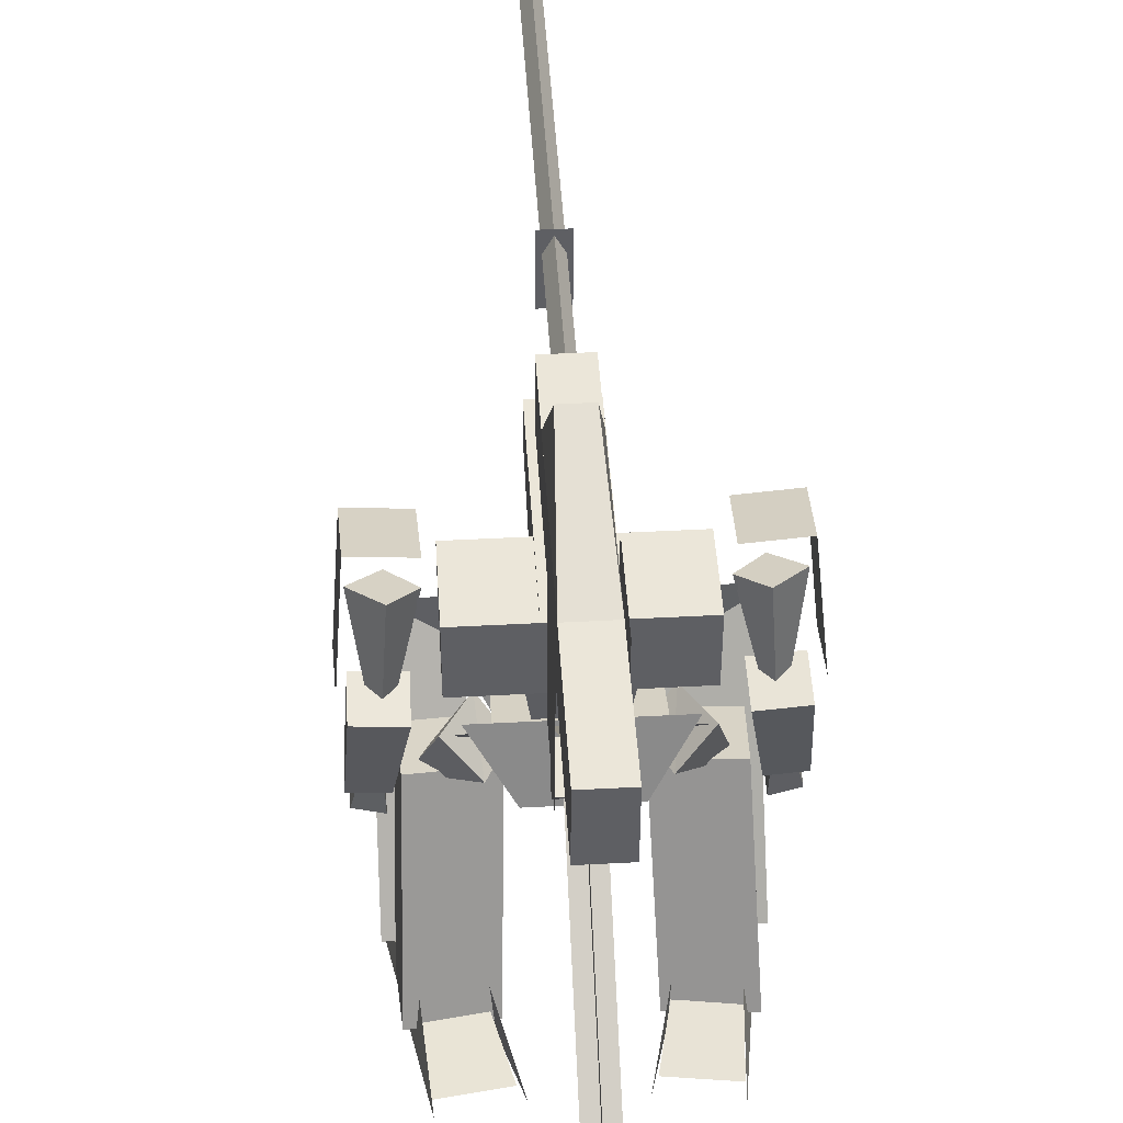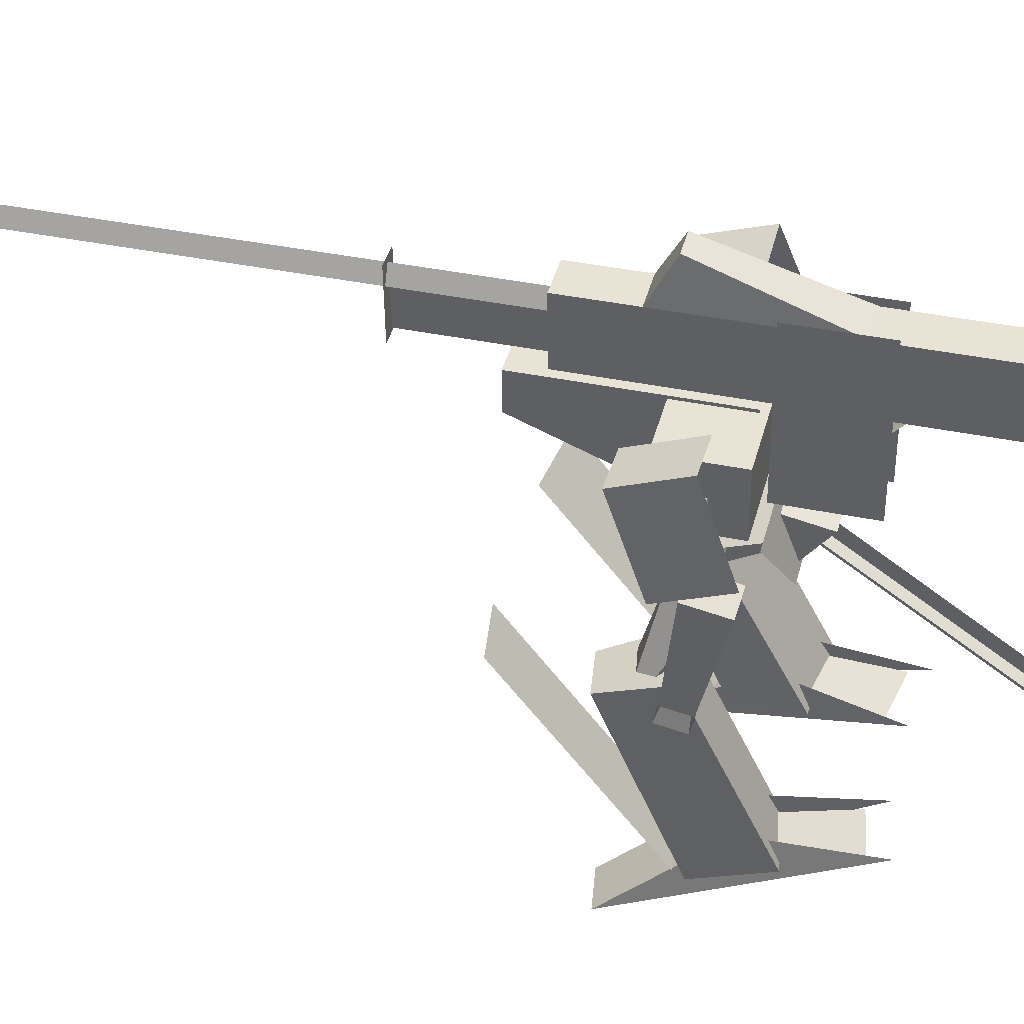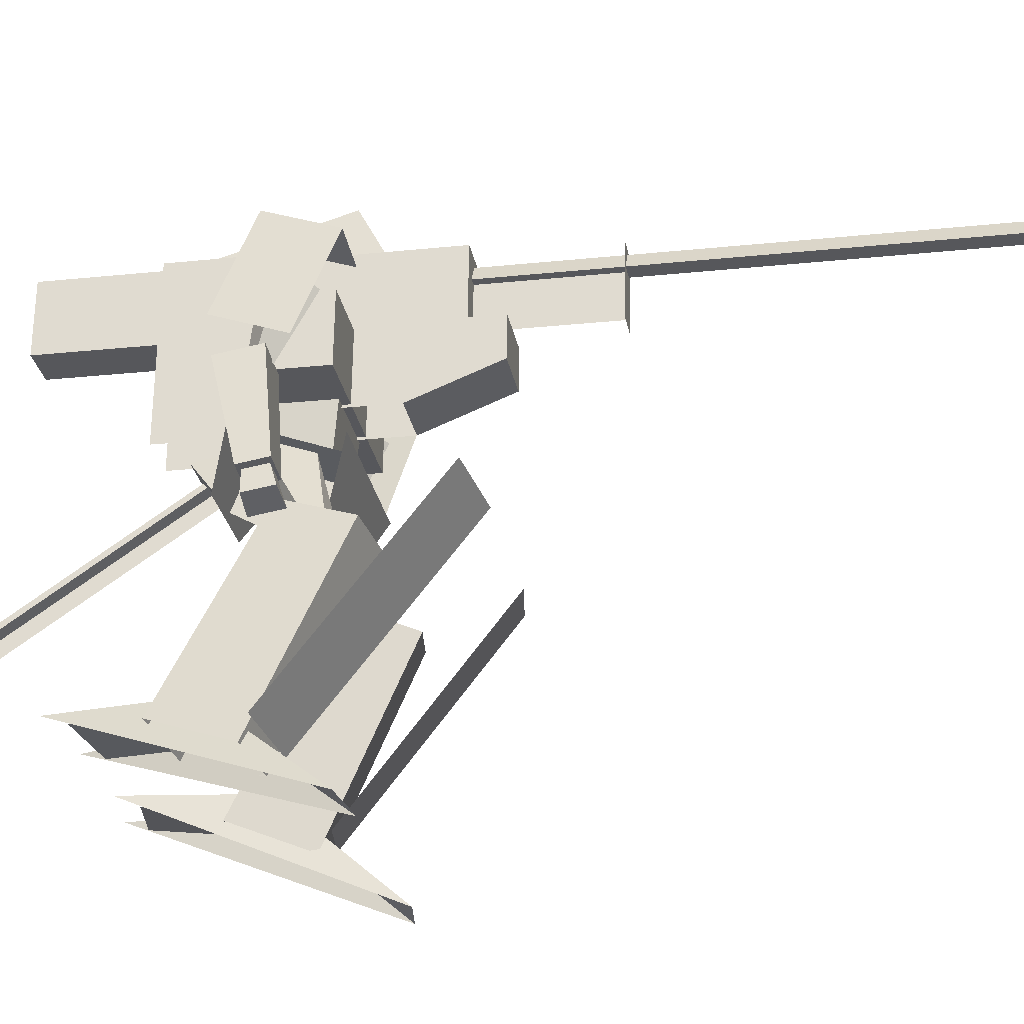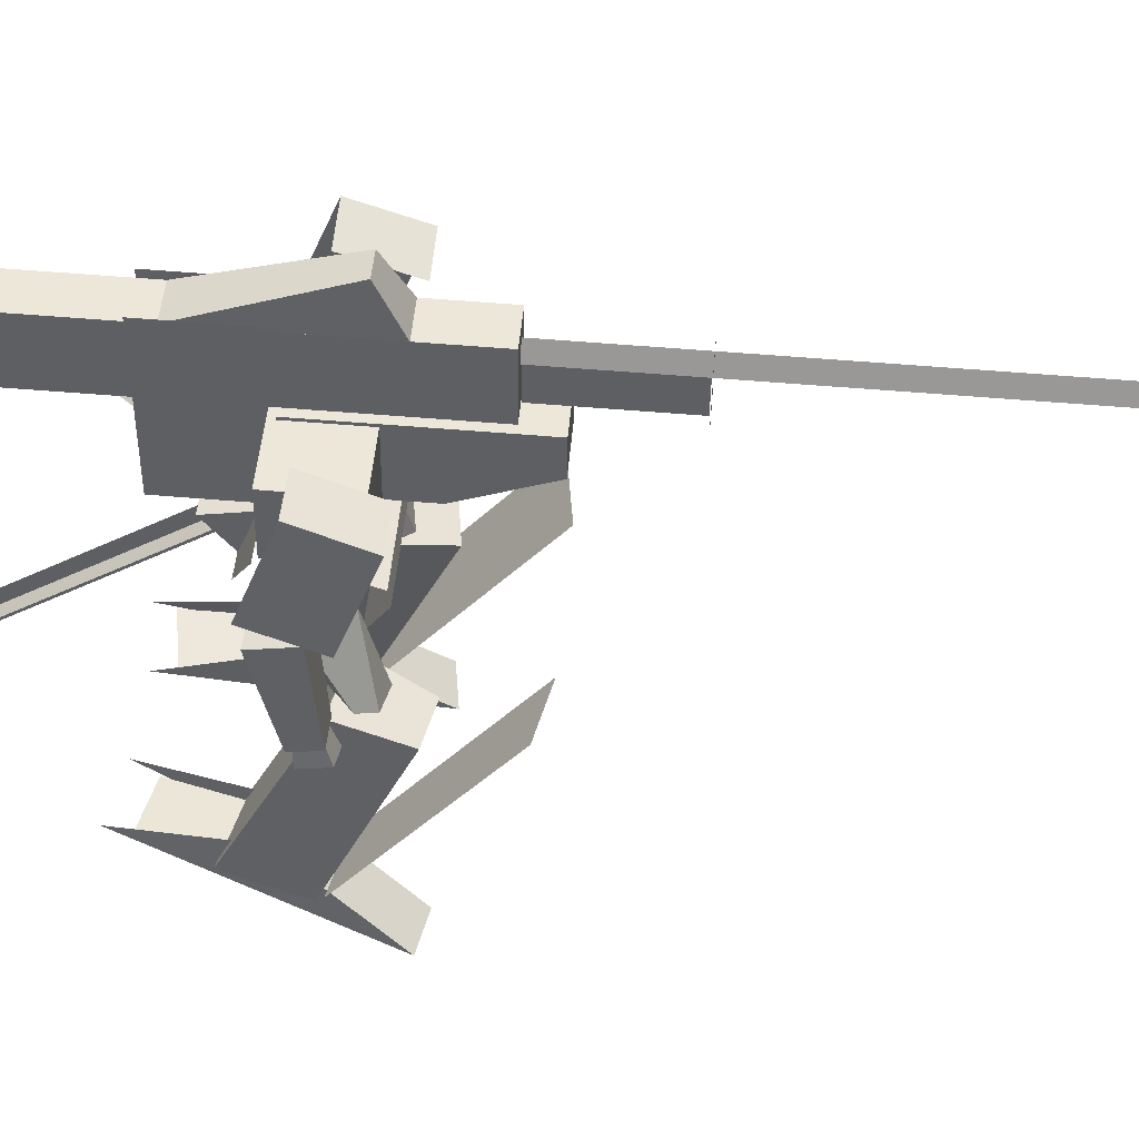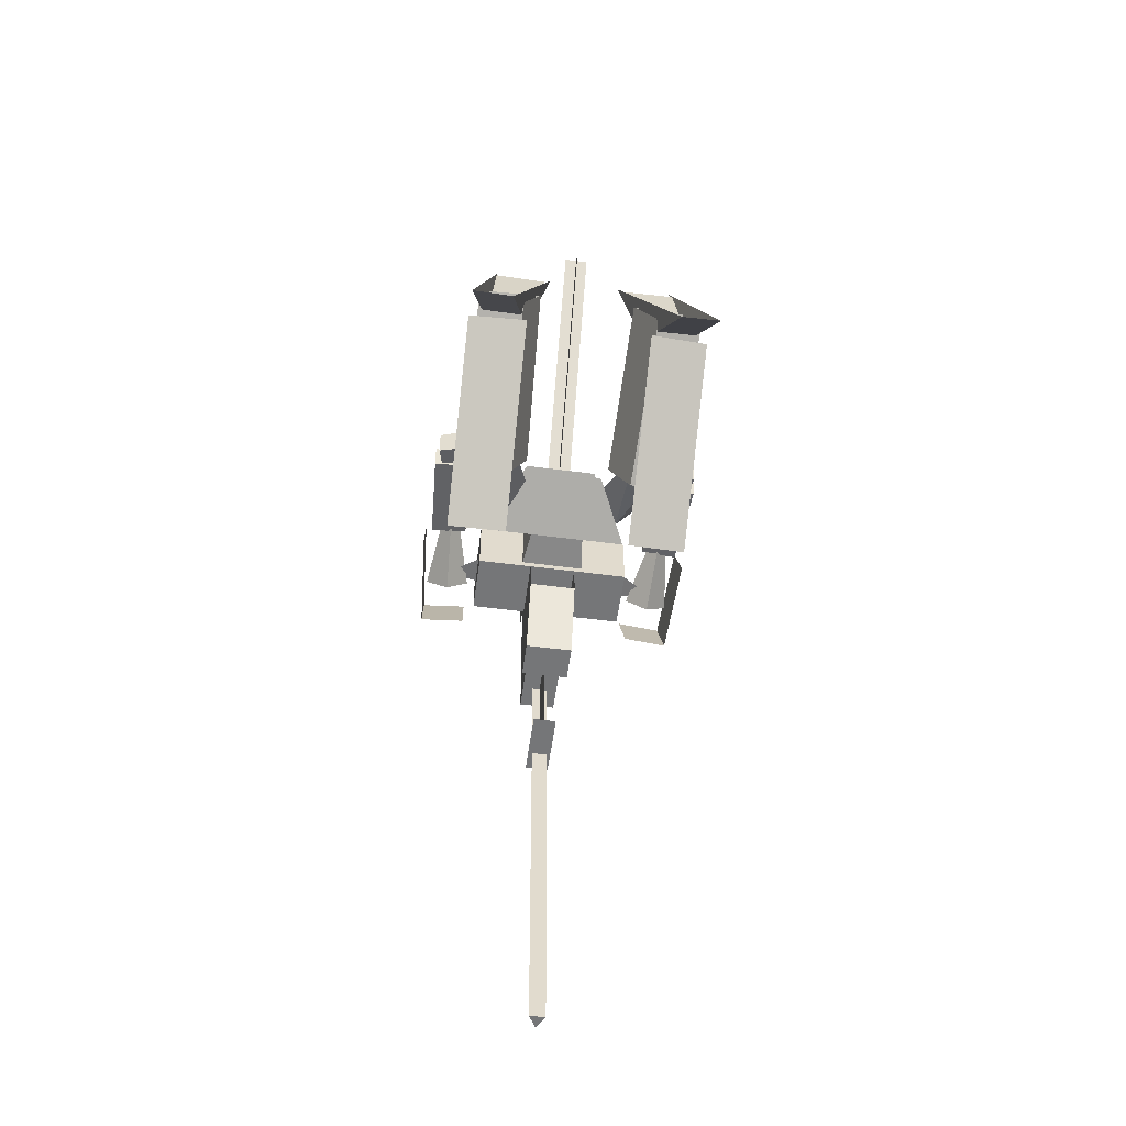
<metadata>
{"format":"obj","ext":"obj","renderer":"f3d","projection":"perspective","resolution":1024,"background":"white","views":[{"elev":47.8,"azim":-3.8,"up":"+Y"},{"elev":42.0,"azim":-75.6,"up":"+Y"},{"elev":-27.6,"azim":100.0,"up":"+Y"},{"elev":48.7,"azim":94.7,"up":"+Y"},{"elev":-56.0,"azim":-8.1,"up":"+Z"}]}
</metadata>
<code>
o Tieren_Long-Range_Cannon_Type
v 1.643 13.34 -5.707
v -0.3562 13.35 -5.715
v -0.3504 14.85 -5.736
v 1.648 14.84 -5.728
v 1.648 14.84 -5.728
v -0.3504 14.85 -5.736
v -0.3776 14.95 1.451
v 1.621 14.94 1.459
v 1.626 12.14 -2.629
v -0.3725 12.15 -2.636
v -0.3562 13.35 -5.715
v 1.643 13.34 -5.707
v 1.61 12.2 1.497
v 1.626 12.14 -2.629
v 1.648 14.84 -5.728
v 1.621 14.94 1.459
v -0.3882 12.21 1.489
v -0.3776 14.95 1.451
v -0.3504 14.85 -5.736
v -0.3725 12.15 -2.636
v -1.552 10.02 -1.255
v -1.564 11.3 2.066
v 2.771 11.28 2.087
v 2.783 10.01 -1.234
v -0.3725 12.15 -2.636
v -0.3504 14.85 -5.736
v -0.3562 13.35 -5.715
v 1.648 14.84 -5.728
v 1.626 12.14 -2.629
v 1.643 13.34 -5.707
v -5.023 15.38 -1.834
v -4.951 16.31 0.6163
v -3.082 16.14 0.6257
v -3.155 15.21 -1.824
v -5.023 15.38 -1.834
v -5.35 11.87 -0.496
v -5.278 12.8 1.954
v -4.951 16.31 0.6163
v 6.296 15.33 -1.79
v 4.426 15.18 -1.795
v 4.342 16.11 0.6539
v 6.212 16.26 0.6587
v 6.296 15.33 -1.79
v 6.212 16.26 0.6587
v 6.502 12.75 1.999
v 6.586 11.82 -0.4508
v 4.113 -1.765 -2.14
v 3.167 1.618 1.869
v 4.873 1.719 2.158
v 5.818 -1.663 -1.851
v 3.114 0.9805 2.112
v 2.388 1.152 5.457
v 4.589 1.297 5.867
v 4.941 1.082 2.402
v -2.029 0.883 2.132
v -3.737 0.9963 2.404
v -3.483 1.359 5.919
v -1.282 1.199 5.531
v -2.954 -1.741 -2.174
v -4.66 -1.627 -1.901
v -3.733 1.749 2.117
v -2.025 1.635 1.844
v -4.632 0.7441 0.4518
v -4.503 7.92 -5.176
v -2.005 7.599 -5.575
v -2.134 0.4223 0.05257
v 5.782 0.7085 0.5016
v 3.286 0.4038 0.07826
v 3.263 7.581 -5.55
v 5.759 7.885 -5.127
v -2.536 14.37 0.2958
v -2.541 13.02 0.3146
v -4.177 13.71 -0.2976
v 3.785 14.34 0.32
v 5.425 13.67 -0.2612
v 3.78 13 0.3387
v 4.537 1.622 6.716
v 5.818 -1.663 -1.851
v 4.873 1.719 2.158
v 2.115 1.478 6.305
v 3.167 1.618 1.869
v 4.113 -1.765 -2.14
v -3.444 1.65 6.678
v -3.733 1.749 2.117
v -4.66 -1.627 -1.901
v -1.019 1.489 6.29
v -2.954 -1.741 -2.174
v -2.025 1.635 1.844
v 3.984 9.828 0.9451
v 2.535 8.733 0.1732
v 0.7315 10.01 0.7647
v -2.776 9.851 0.913
v 0.4798 10.01 0.7635
v -1.327 8.747 0.1546
v 0.409 16.32 -24.77
v 0.3324 16.6 -4.523
v 0.6539 17.2 -4.531
v 0.7305 16.91 -24.78
v 0.7305 16.91 -24.78
v 0.6539 17.2 -4.531
v 0.9709 16.6 -4.521
v 1.048 16.31 -24.77
v 1.363 15.08 5.365
v -0.147 15.09 5.359
v -0.1481 11.56 2.166
v 1.361 11.56 2.172
v 1.472 17.85 1.715
v 1.46 17.9 4.972
v 1.435 11.6 5.06
v 1.448 11.55 1.803
v -0.2195 17.91 4.965
v -0.2072 17.86 1.709
v -0.2318 11.56 1.797
v -0.244 11.6 5.053
v 0.1892 17.35 -9.207
v 1.155 17.35 -9.204
v 1.144 14.66 -9.166
v 0.1788 14.67 -9.17
v 0.3324 16.6 -4.523
v 0.409 16.32 -24.77
v 1.048 16.31 -24.77
v 0.9709 16.6 -4.521
v 0.6452 14.93 -4.499
v 0.6517 16.62 -4.522
v 0.6693 16.55 -9.157
v 0.6626 14.87 -9.134
v 0.07766 10.34 3.055
v 1.113 10.34 3.06
v 1.039 3.538 13.11
v 0.003902 3.541 13.11
v 0.5954 10.77 3.347
v 0.5952 9.909 2.767
v 0.5213 3.11 12.82
v 0.5214 3.968 13.4
v 5.18 6.668 -2.205
v 5.05 7.492 0.2259
v 5.267 0.9907 3.551
v 5.43 0.03514 0.83
v 5.05 7.492 0.2259
v 2.433 7.188 -0.1982
v 2.649 0.687 3.126
v 5.267 0.9907 3.551
v 2.433 7.188 -0.1982
v 3.257 6.445 -2.517
v 3.507 -0.1883 0.5178
v 2.649 0.687 3.126
v 5.18 6.668 -2.205
v 5.43 0.03514 0.83
v 3.507 -0.1883 0.5178
v 3.257 6.445 -2.517
v 2.433 7.188 -0.1982
v 5.05 7.492 0.2259
v 5.18 6.668 -2.205
v 3.257 6.445 -2.517
v -3.961 6.7 -2.249
v -4.288 0.06834 0.7835
v -4.145 1.023 3.506
v -3.85 7.522 0.1835
v -3.85 7.522 0.1835
v -4.145 1.023 3.506
v -1.526 0.7012 3.106
v -1.232 7.201 -0.2158
v -1.232 7.201 -0.2158
v -1.526 0.7012 3.106
v -2.363 -0.1682 0.4897
v -2.037 6.463 -2.543
v -3.961 6.7 -2.249
v -2.037 6.463 -2.543
v -2.363 -0.1682 0.4897
v -4.288 0.06834 0.7835
v -1.232 7.201 -0.2158
v -2.037 6.463 -2.543
v -3.961 6.7 -2.249
v -3.85 7.522 0.1835
v -2.316 11.61 2.003
v -0.9803 9.359 2.869
v 2.166 9.348 2.884
v 3.525 11.59 2.03
v 3.538 10.27 -1.426
v 2.176 7.588 -0.4051
v -0.9697 7.598 -0.4201
v -2.303 10.29 -1.454
v 1.4 17.58 -1.922
v -0.1093 17.59 -1.928
v 0.1352 19.35 -1.027
v 1.161 19.34 -1.023
v 1.161 19.34 -1.023
v 0.1352 19.35 -1.027
v -0.1324 17.67 4.18
v 1.377 17.67 4.186
v -1.033 8.691 0.1152
v -2.122 5.352 -1.727
v -1.942 9.869 -0.5179
v -1.942 9.869 -0.5179
v -2.122 5.352 -1.727
v -3.726 5.584 -1.437
v -1.942 9.869 -0.5179
v -3.726 5.584 -1.437
v -2.856 10.02 1.031
v -2.856 10.02 1.031
v -3.726 5.584 -1.437
v -1.776 8.699 1.516
v -1.776 8.699 1.516
v -3.726 5.584 -1.437
v -2.122 5.352 -1.727
v -1.776 8.699 1.516
v -2.122 5.352 -1.727
v -1.033 8.691 0.1152
v 4.064 10 1.064
v 2.971 8.683 1.538
v 4.928 5.554 -1.395
v 4.928 5.554 -1.395
v 2.971 8.683 1.538
v 3.326 5.333 -1.701
v 2.242 8.68 0.1309
v 3.165 9.851 -0.4936
v 3.326 5.333 -1.701
v 3.326 5.333 -1.701
v 3.165 9.851 -0.4936
v 4.928 5.554 -1.395
v -2.856 10.02 1.031
v -1.776 8.699 1.516
v -1.942 9.869 -0.5179
v -1.942 9.869 -0.5179
v -1.776 8.699 1.516
v -1.033 8.691 0.1152
v 4.064 10 1.064
v 3.165 9.851 -0.4936
v 2.971 8.683 1.538
v 2.971 8.683 1.538
v 3.165 9.851 -0.4936
v 2.242 8.68 0.1309
v 1.349 15.12 9.039
v -0.1608 15.13 9.033
v -0.1096 14.94 -4.494
v 1.4 14.93 -4.488
v -0.1096 14.94 -4.494
v -0.1608 15.13 9.033
v -0.1507 17.74 8.997
v -0.09951 17.55 -4.531
v 1.41 17.54 -4.525
v -0.09951 17.55 -4.531
v -0.1507 17.74 8.997
v 1.359 17.73 9.002
v 1.349 15.12 9.039
v 1.4 14.93 -4.488
v 1.41 17.54 -4.525
v 1.359 17.73 9.002
v 1.359 17.73 9.002
v -0.1507 17.74 8.997
v -0.1608 15.13 9.033
v 1.349 15.12 9.039
v -0.09951 17.55 -4.531
v 1.41 17.54 -4.525
v 1.4 14.93 -4.488
v -0.1096 14.94 -4.494
v 3.326 5.333 -1.701
v 2.971 8.683 1.538
v 2.242 8.68 0.1309
v 3.165 9.851 -0.4936
v 4.064 10 1.064
v 4.928 5.554 -1.395
v 0.7305 16.91 -24.78
v 1.048 16.31 -24.77
v 0.409 16.32 -24.77
v 1.377 17.67 4.186
v 1.4 17.58 -1.922
v 1.161 19.34 -1.023
v -0.1093 17.59 -1.928
v -0.1324 17.67 4.18
v 0.1352 19.35 -1.027
v 6.224 14.41 -0.06432
v 5.219 14.66 0.8012
v 5.528 9.548 1.336
v 5.528 9.548 1.336
v 5.219 14.66 0.8012
v 4.363 14.25 -0.06911
v -4.971 14.45 -0.1068
v -4.324 9.586 1.298
v -3.971 14.69 0.7665
v -3.971 14.69 0.7665
v -4.324 9.586 1.298
v -3.111 14.28 -0.09746
v 6.277 11.53 1.887
v 6.26 11.78 0.3336
v 4.721 11.65 0.3297
v 4.737 11.4 1.883
v -4.262 6.774 0.8144
v -5.171 7.071 0.8087
v -5.15 7.237 -0.2247
v -4.241 6.953 -0.2954
v 5.279 14 -0.9449
v 4.363 14.25 -0.06911
v 5.219 14.66 0.8012
v 6.224 14.41 -0.06432
v -4.023 14.03 -0.9801
v -4.971 14.45 -0.1068
v -3.971 14.69 0.7665
v -3.111 14.28 -0.09746
v -5.031 11.82 0.2909
v -3.493 11.68 0.2986
v -4.056 7.955 -0.05765
v -5.266 8.066 -0.06374
v -3.493 11.68 0.2986
v -3.523 11.43 1.851
v -4.077 7.789 0.9658
v -4.056 7.955 -0.05765
v -4.077 7.789 0.9658
v -5.286 7.9 0.9597
v -5.266 8.066 -0.06374
v -4.056 7.955 -0.05765
v -5.061 11.57 1.844
v -5.031 11.82 0.2909
v -5.266 8.066 -0.06374
v -5.286 7.9 0.9597
v -3.523 11.43 1.851
v -5.061 11.57 1.844
v -5.286 7.9 0.9597
v -4.077 7.789 0.9658
v -5.061 11.57 1.844
v -3.523 11.43 1.851
v -3.493 11.68 0.2986
v -5.031 11.82 0.2909
v -0.5474 10.67 1.469
v 1.759 10.66 1.478
v 1.991 12.36 1.631
v -0.7679 12.38 1.62
v -0.7587 12.34 -0.8085
v 2.001 12.33 -0.7981
v 1.767 10.63 -0.5987
v -0.5395 10.64 -0.6073
v 1.991 12.36 1.631
v 1.759 10.66 1.478
v 1.767 10.63 -0.5987
v 2.001 12.33 -0.7981
v -0.7679 12.38 1.62
v -0.7587 12.34 -0.8085
v -0.5395 10.64 -0.6073
v -0.5474 10.67 1.469
v 3.976 14.78 -1.089
v 3.965 14.82 1.709
v 3.956 12.29 1.745
v 3.966 12.25 -1.054
v 3.965 14.82 1.709
v 3.976 14.78 -1.089
v -2.713 14.81 -1.115
v -2.723 14.84 1.684
v 3.956 12.29 1.745
v 3.965 14.82 1.709
v -2.723 14.84 1.684
v -2.733 12.32 1.719
v 3.966 12.25 -1.054
v 3.956 12.29 1.745
v -2.733 12.32 1.719
v -2.723 12.28 -1.08
v 3.976 14.78 -1.089
v 3.966 12.25 -1.054
v -2.723 12.28 -1.08
v -2.713 14.81 -1.115
v -2.713 14.81 -1.115
v -2.723 12.28 -1.08
v -2.733 12.32 1.719
v -2.723 14.84 1.684
v 5.449 6.736 0.8512
v 5.437 6.916 -0.2587
v 6.348 7.192 -0.1809
v 6.36 7.026 0.8526
v 6.26 11.78 0.3336
v 6.469 8.02 -0.01924
v 5.259 7.918 -0.02245
v 4.721 11.65 0.3297
v 4.721 11.65 0.3297
v 5.259 7.918 -0.02245
v 5.27 7.753 1.001
v 4.737 11.4 1.883
v 5.27 7.753 1.001
v 5.259 7.918 -0.02245
v 6.469 8.02 -0.01924
v 6.48 7.854 1.004
v 1.384 10.88 3.811
v -0.1976 10.88 3.804
v -0.1972 9.557 2.812
v 1.385 9.551 2.819
v -0.1976 10.88 3.804
v 1.384 10.88 3.811
v 1.393 11.18 2.197
v -0.1884 11.18 2.19
v 0.603 11.21 2.108
v 0.6153 9.936 -1.213
v 0.6033 7.72 -0.3662
v 0.5941 9.541 2.745
v 6.277 11.53 1.887
v 6.48 7.854 1.004
v 6.469 8.02 -0.01924
v 6.26 11.78 0.3336
v 4.737 11.4 1.883
v 5.27 7.753 1.001
v 6.48 7.854 1.004
v 6.277 11.53 1.887
v 5.449 6.736 0.8512
v 5.536 10.84 0.9885
v 5.437 6.916 -0.2587
v 5.279 14 -0.9449
v 5.528 9.548 1.336
v 4.363 14.25 -0.06911
v 5.437 6.916 -0.2587
v 5.536 10.84 0.9885
v 6.348 7.192 -0.1809
v -4.023 14.03 -0.9801
v -4.324 9.586 1.298
v -4.971 14.45 -0.1068
v 5.279 14 -0.9449
v 6.224 14.41 -0.06432
v 5.528 9.548 1.336
v -4.023 14.03 -0.9801
v -3.111 14.28 -0.09746
v -4.324 9.586 1.298
v -4.262 6.774 0.8144
v -4.241 6.953 -0.2954
v -4.319 10.88 0.951
v 6.348 7.192 -0.1809
v 5.536 10.84 0.9885
v 6.36 7.026 0.8526
v -5.15 7.237 -0.2247
v -5.171 7.071 0.8087
v -4.319 10.88 0.951
v 5.536 10.84 0.9885
v 5.449 6.736 0.8512
v 6.36 7.026 0.8526
v -4.319 10.88 0.951
v -5.171 7.071 0.8087
v -4.262 6.774 0.8144
v -4.241 6.953 -0.2954
v -5.15 7.237 -0.2247
v -4.319 10.88 0.951
v -0.1972 9.557 2.812
v -0.1976 10.88 3.804
v -0.1884 11.18 2.19
v 1.384 10.88 3.811
v 1.385 9.551 2.819
v 1.393 11.18 2.197
f 1 2 3 4
f 5 6 7 8
f 9 10 11 12
f 13 14 15 16
f 17 18 19 20
f 21 22 23 24
f 25 26 27
f 28 29 30
f 31 32 33 34
f 35 36 37 38
f 39 40 41 42
f 43 44 45 46
f 47 48 49 50
f 51 52 53 54
f 55 56 57 58
f 59 60 61 62
f 63 64 65 66
f 67 68 69 70
f 71 72 73
f 74 75 76
f 77 78 79
f 80 81 82
f 83 84 85
f 86 87 88
f 89 90 91
f 92 93 94
f 95 96 97 98
f 99 100 101 102
f 103 104 105 106
f 107 108 109 110
f 111 112 113 114
f 115 116 117 118
f 119 120 121 122
f 123 124 125 126
f 127 128 129 130
f 131 132 133 134
f 135 136 137 138
f 139 140 141 142
f 143 144 145 146
f 147 148 149 150
f 151 152 153 154
f 155 156 157 158
f 159 160 161 162
f 163 164 165 166
f 167 168 169 170
f 171 172 173 174
f 175 176 177 178
f 179 180 181 182
f 183 184 185 186
f 187 188 189 190
f 191 192 193
f 194 195 196
f 197 198 199
f 200 201 202
f 203 204 205
f 206 207 208
f 209 210 211
f 212 213 214
f 215 216 217
f 218 219 220
f 221 222 223
f 224 225 226
f 227 228 229
f 230 231 232
f 233 234 235 236
f 237 238 239 240
f 241 242 243 244
f 245 246 247 248
f 249 250 251 252
f 253 254 255 256
f 257 258 259
f 260 261 262
f 263 264 265
f 266 267 268
f 269 270 271
f 272 273 274
f 275 276 277
f 278 279 280
f 281 282 283
f 284 285 286 287
f 288 289 290 291
f 292 293 294 295
f 296 297 298 299
f 300 301 302 303
f 304 305 306 307
f 308 309 310 311
f 312 313 314 315
f 316 317 318 319
f 320 321 322 323
f 324 325 326 327
f 328 329 330 331
f 332 333 334 335
f 336 337 338 339
f 340 341 342 343
f 344 345 346 347
f 348 349 350 351
f 352 353 354 355
f 356 357 358 359
f 360 361 362 363
f 364 365 366 367
f 368 369 370 371
f 372 373 374 375
f 376 377 378 379
f 380 381 382 383
f 384 385 386 387
f 388 389 390 391
f 392 393 394 395
f 396 397 398 399
f 400 401 402
f 403 404 405
f 406 407 408
f 409 410 411
f 412 413 414
f 415 416 417
f 418 419 420
f 421 422 423
f 424 425 426
f 427 428 429
f 430 431 432
f 433 434 435
f 436 437 438
f 439 440 441

</code>
